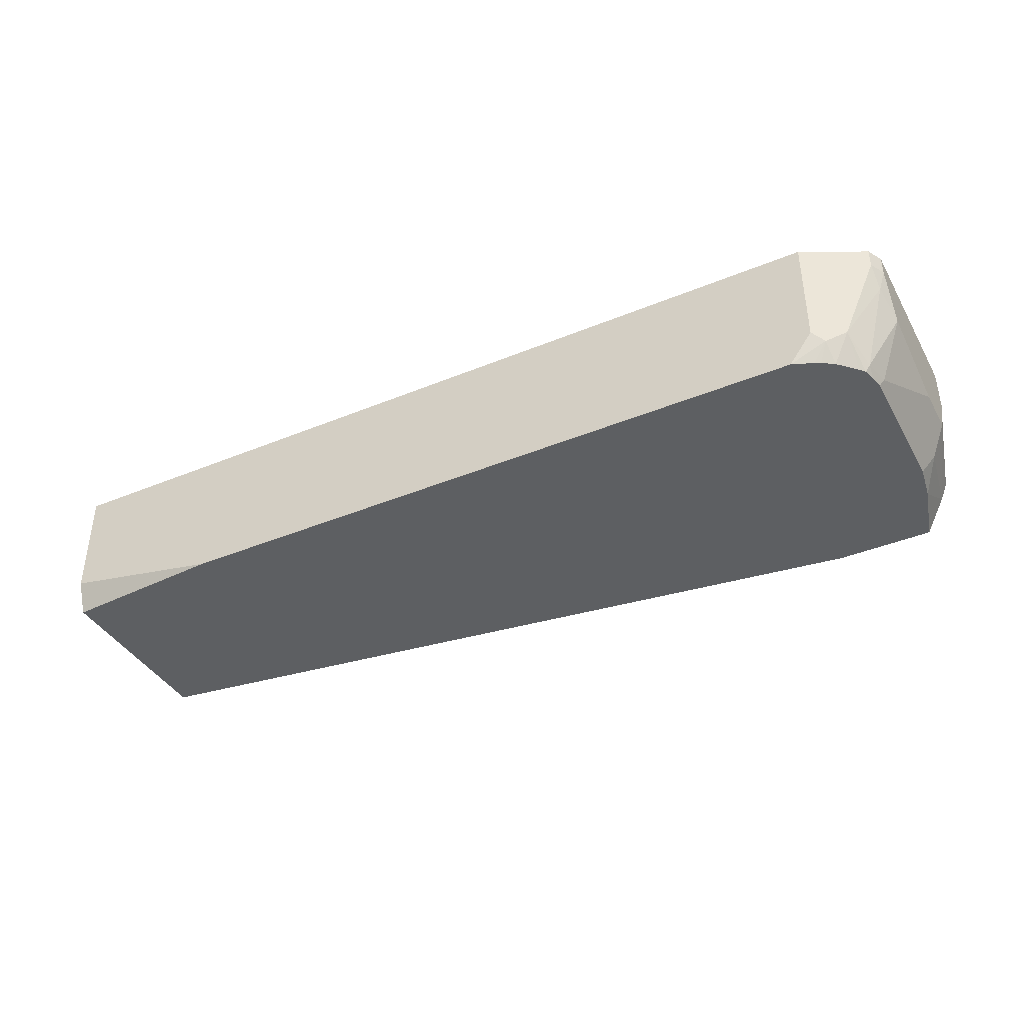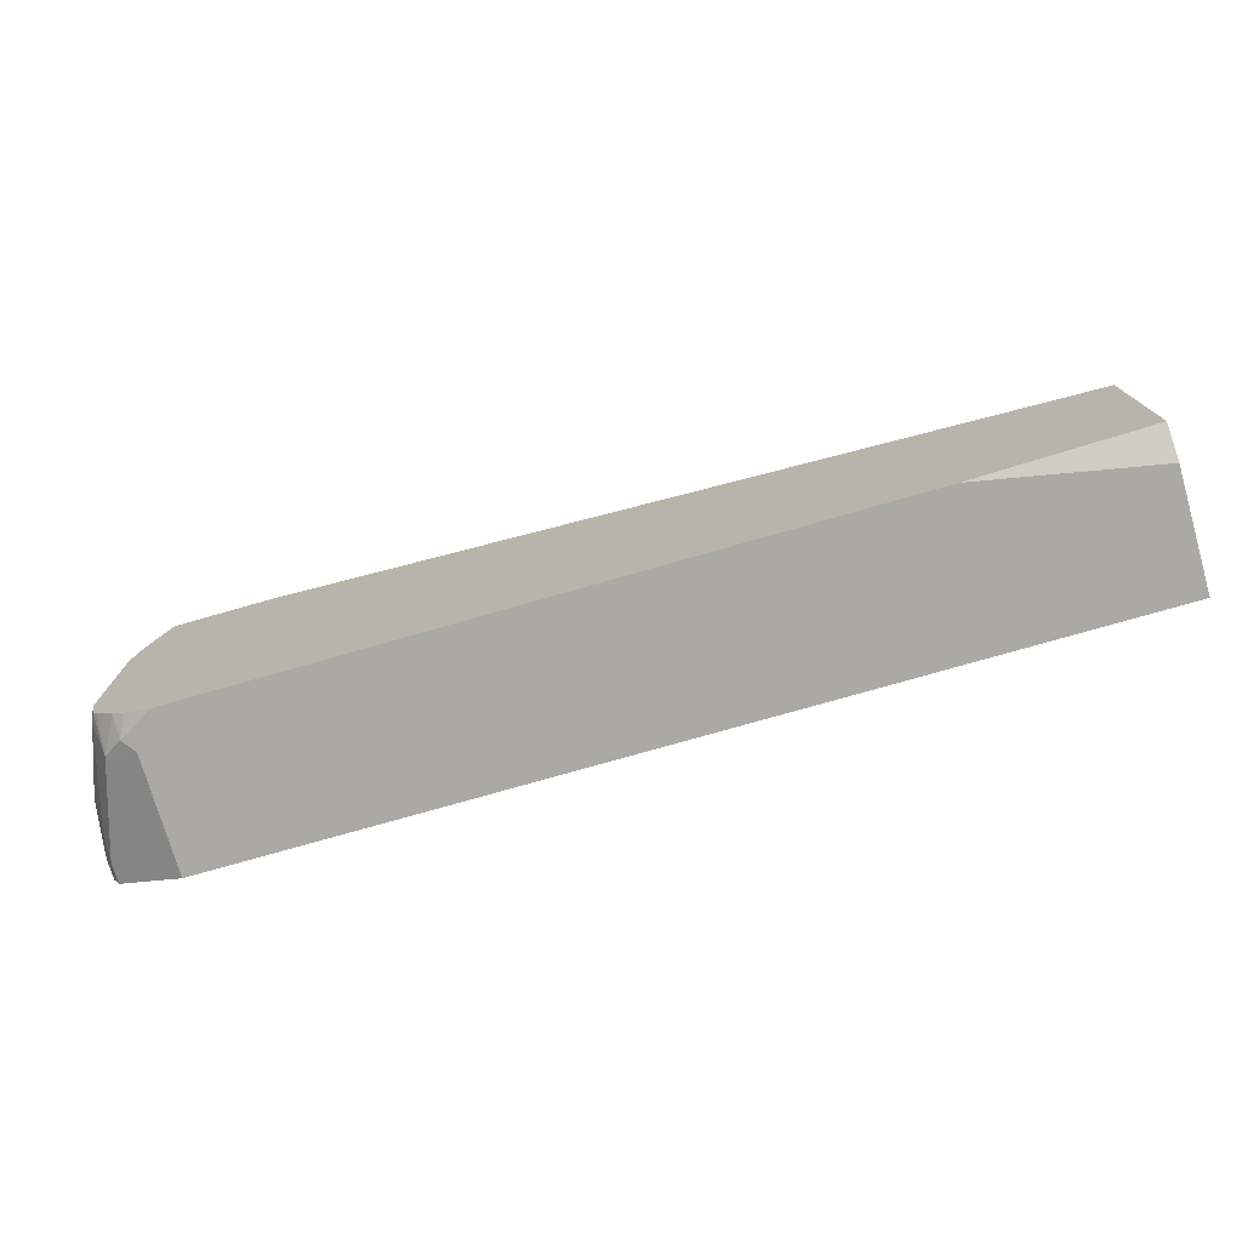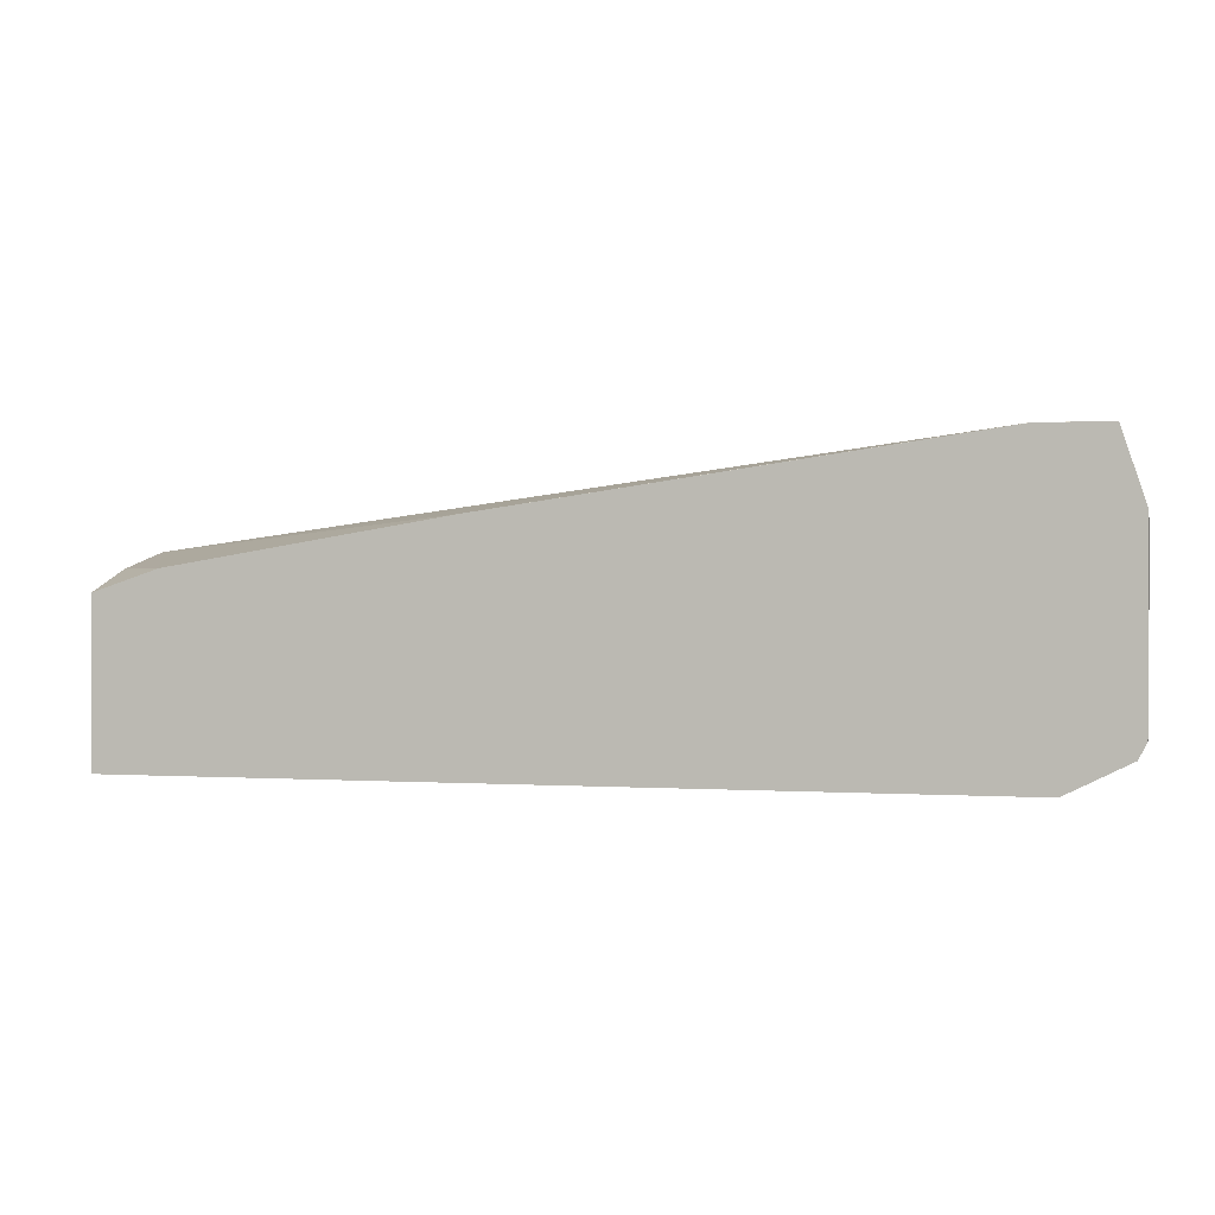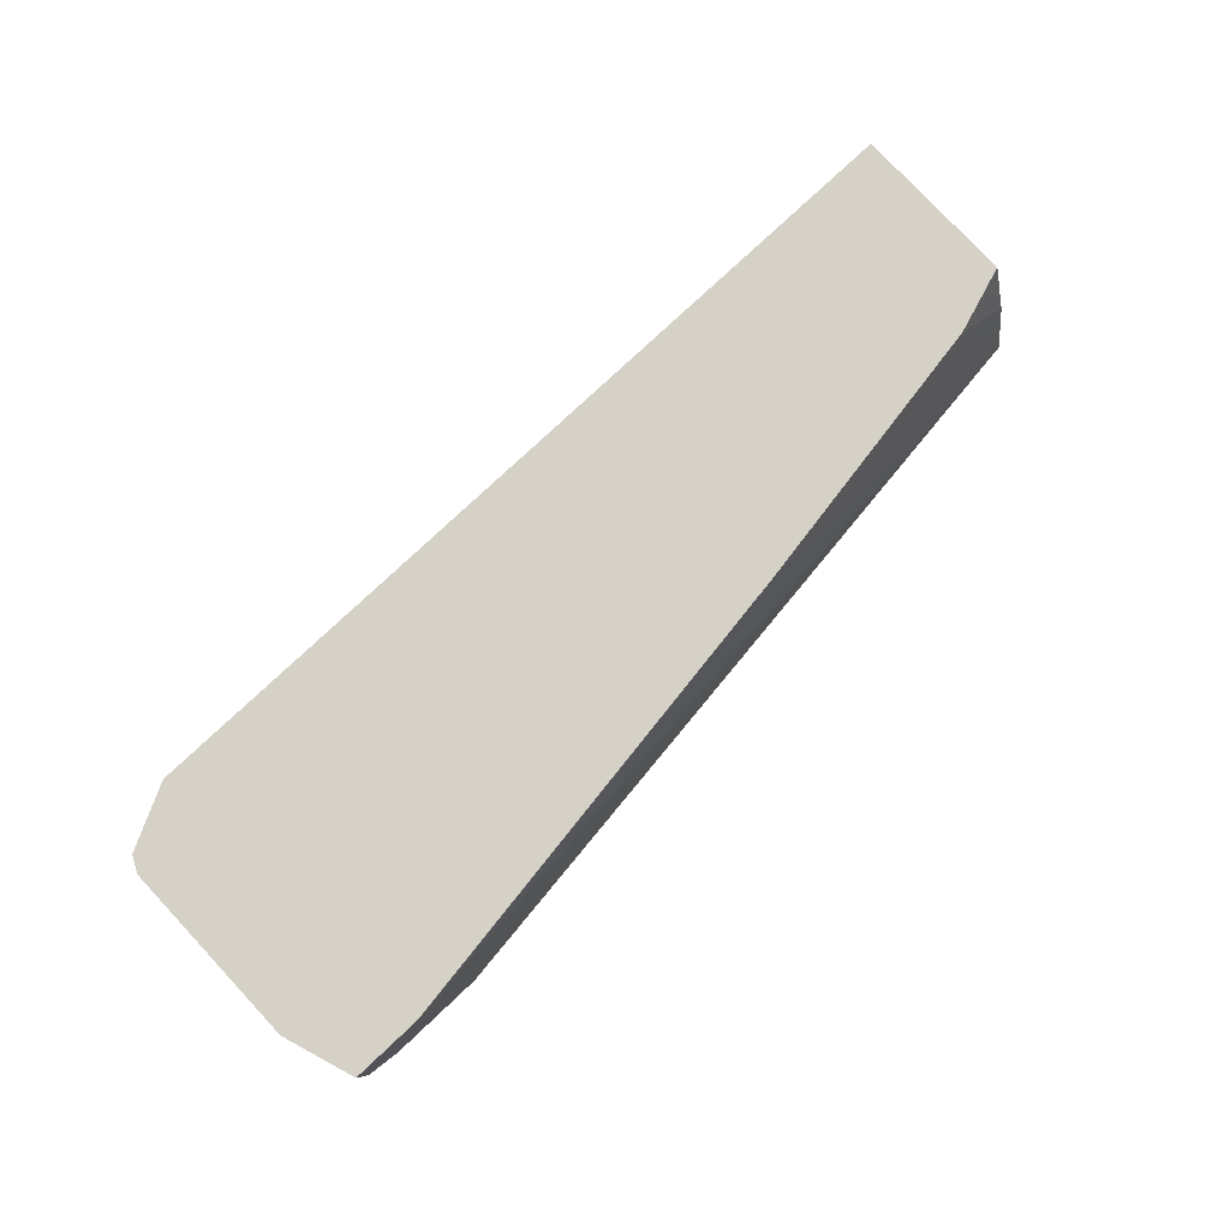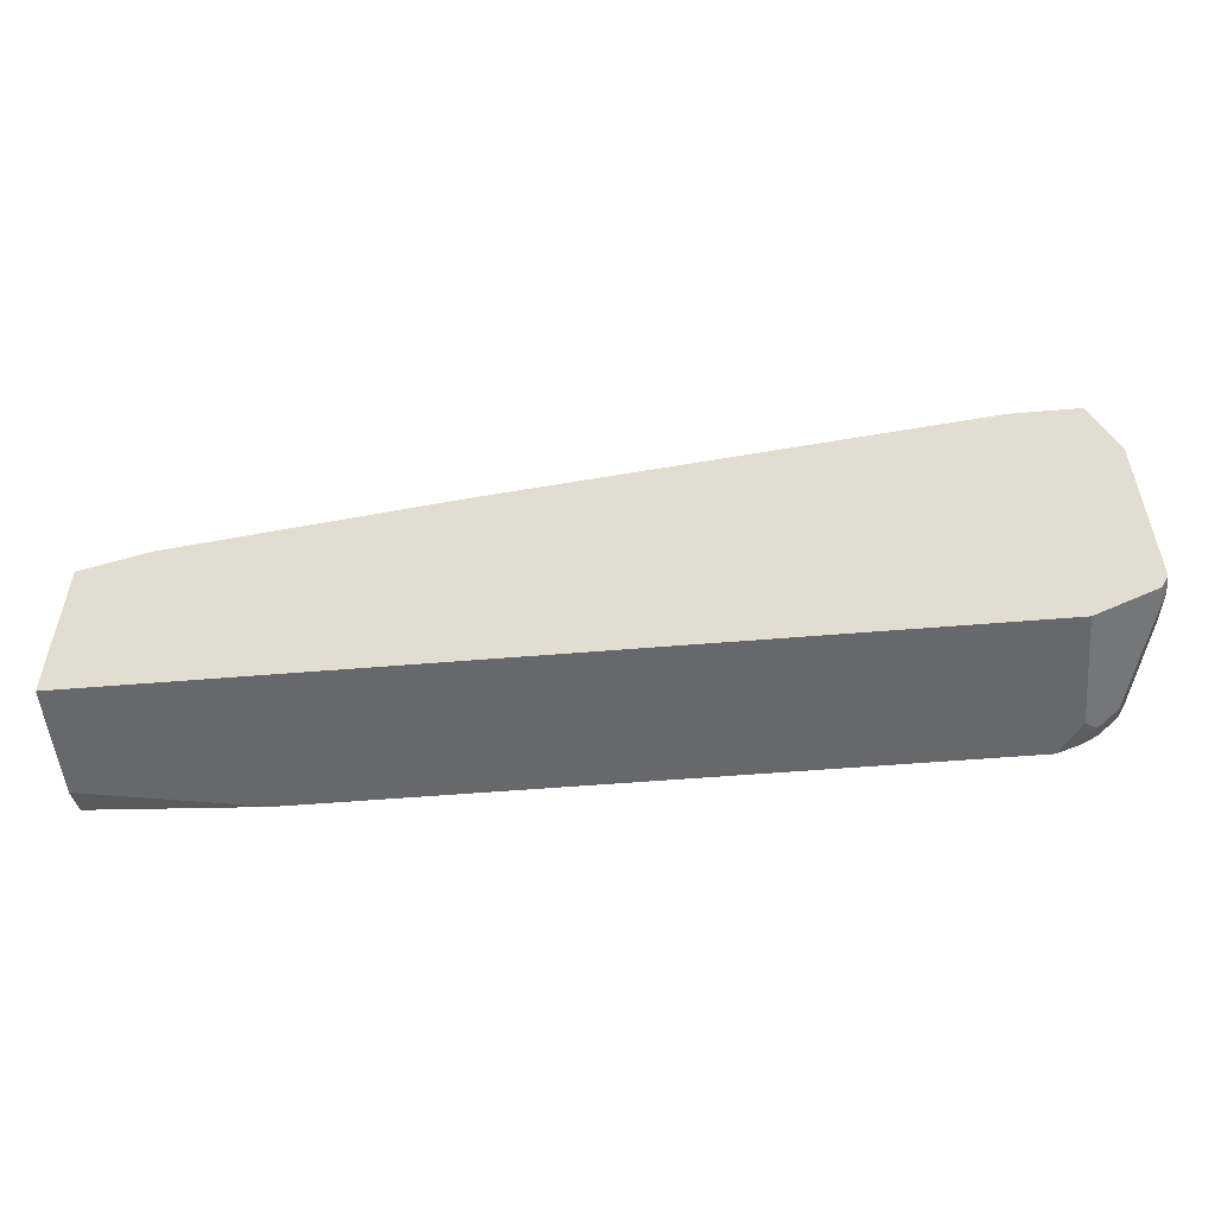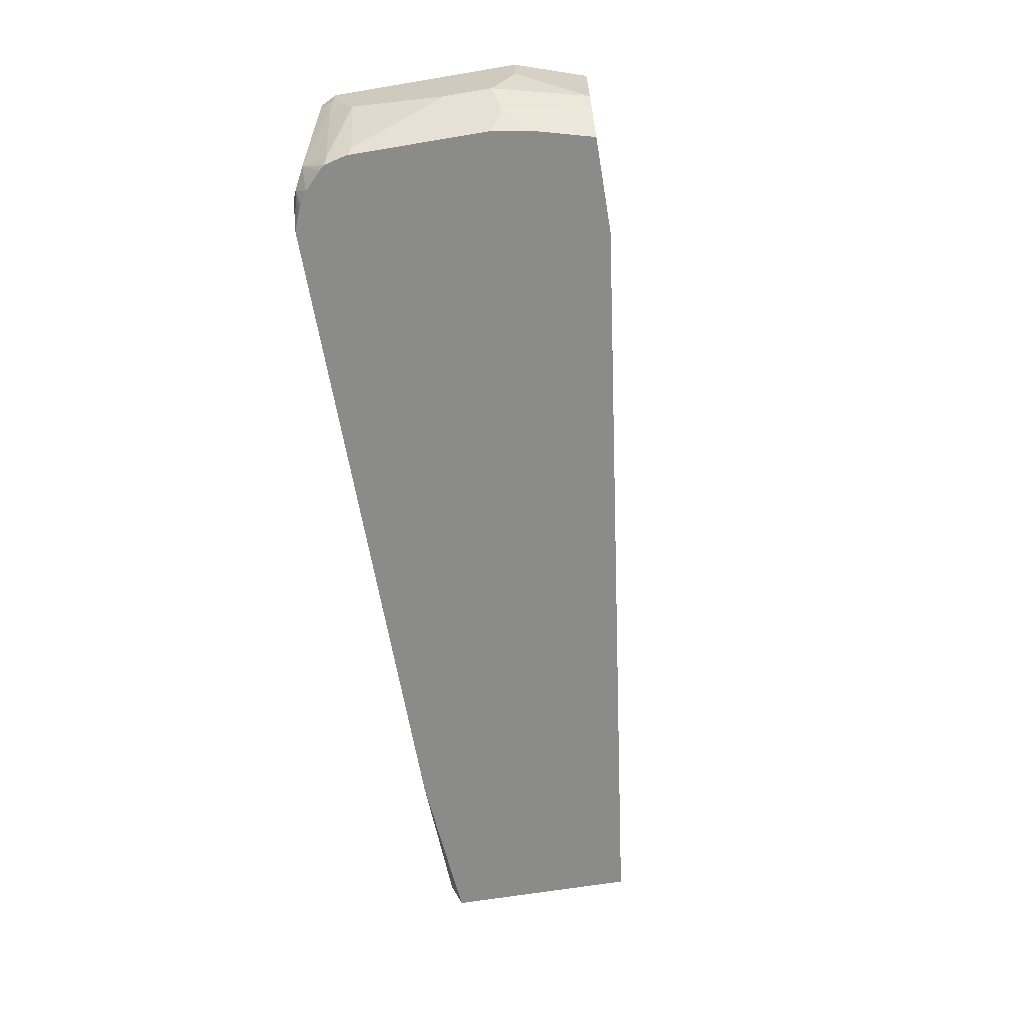
<metadata>
{"format":"obj","ext":"obj","renderer":"f3d","projection":"perspective","resolution":1024,"background":"white","views":[{"elev":-39.7,"azim":27.1,"up":"+Z"},{"elev":-75.4,"azim":-164.0,"up":"+Y"},{"elev":0.7,"azim":14.5,"up":"+Y"},{"elev":79.0,"azim":136.9,"up":"+Z"},{"elev":-52.4,"azim":5.2,"up":"+Y"},{"elev":-63.7,"azim":99.6,"up":"+Z"}]}
</metadata>
<code>
v 0.1238 -0.3433 -0.1244
v 0.1238 -0.201 -0.1244
v 0.1238 -0.3433 -0.2221
v 0.8683 -0.3433 -0.1244
v 0.1245 -0.2007 -0.1244
v 0.1238 -0.1817 -0.1817
v 0.1238 -0.3358 -0.2415
v 0.2701 -0.3433 -0.2499
v 0.8683 -0.3433 -0.2221
v 0.8818 -0.3366 -0.1244
v 0.1818 -0.1817 -0.1244
v 0.1238 -0.1674 -0.2499
v 0.1238 -0.3325 -0.2499
v 0.8481 -0.3433 -0.2499
v 0.8784 -0.3382 -0.2322
v 0.8818 -0.3366 -0.2221
v 0.9108 -0.322 -0.1244
v 0.4273 -0.1414 -0.1244
v 0.8481 -0.08067 -0.1245
v 0.8026 -0.08067 -0.2499
v 0.8658 -0.336 -0.2499
v 0.8708 -0.3335 -0.2499
v 0.8809 -0.3269 -0.2499
v 0.8952 -0.3298 -0.2221
v 0.9187 -0.318 -0.1515
v 0.9221 -0.3163 -0.1414
v 0.9221 -0.3163 -0.1244
v 0.8481 -0.08078 -0.1244
v 0.9068 -0.08067 -0.1244
v 0.8729 -0.08067 -0.2499
v 0.896 -0.3117 -0.2499
v 0.8998 -0.3073 -0.2499
v 0.9036 -0.3054 -0.2423
v 0.9238 -0.3054 -0.1615
v 0.9289 -0.3029 -0.1414
v 0.9232 -0.3142 -0.1244
v 0.9086 -0.08067 -0.1244
v 0.8885 -0.08067 -0.2424
v 0.8854 -0.08072 -0.2499
v 0.9026 -0.2964 -0.2499
v 0.9086 -0.2827 -0.2423
v 0.9289 -0.2827 -0.1817
v 0.9289 -0.3029 -0.1244
v 0.9086 -0.08067 -0.202
v 0.9289 -0.1414 -0.1244
v 0.9024 -0.08067 -0.2173
v 0.8998 -0.1338 -0.2499
v 0.9049 -0.2865 -0.2499
v 0.9289 -0.202 -0.2019
v 0.9289 -0.1414 -0.1615
v 0.9289 -0.1616 -0.2019
v 0.9154 -0.1548 -0.2289
v 0.9049 -0.1653 -0.2499
v 0.9154 -0.1952 -0.2289
f 24 34 26
f 24 32 33
f 24 33 34
f 24 26 25
f 15 24 16
f 26 35 36
f 26 36 27
f 30 38 39
f 32 40 33
f 26 34 35
f 24 31 32
f 16 24 25
f 19 30 20
f 19 38 30
f 19 44 46
f 19 37 44
f 19 29 37
f 19 28 29
f 18 28 19
f 17 26 27
f 17 25 26
f 16 25 17
f 33 40 41
f 23 31 24
f 33 41 42
f 39 46 47
f 34 42 35
f 49 52 51
f 49 54 52
f 48 54 49
f 48 52 54
f 48 53 52
f 47 52 53
f 46 52 47
f 46 51 52
f 44 51 46
f 44 50 51
f 33 42 34
f 41 49 42
f 40 48 41
f 38 46 39
f 37 50 44
f 37 45 50
f 35 43 36
f 35 45 43
f 35 50 45
f 35 51 50
f 35 49 51
f 35 42 49
f 41 48 49
f 15 23 24
f 19 46 38
f 15 21 22
f 2 5 6
f 1 5 2
f 1 11 5
f 1 18 11
f 1 28 18
f 1 29 28
f 1 37 29
f 1 45 37
f 1 43 45
f 1 36 43
f 1 27 36
f 1 10 17
f 1 4 10
f 1 9 4
f 1 14 9
f 1 8 14
f 1 3 8
f 1 7 3
f 1 13 7
f 1 12 13
f 1 6 12
f 1 2 6
f 15 22 23
f 3 7 8
f 4 9 16
f 1 17 27
f 5 11 6
f 14 21 15
f 4 16 10
f 12 19 20
f 12 18 19
f 11 18 12
f 10 16 17
f 9 14 15
f 9 15 16
f 8 22 21
f 8 23 22
f 8 31 23
f 8 21 14
f 8 30 39
f 8 40 32
f 8 48 40
f 8 53 48
f 7 13 8
f 8 47 53
f 8 39 47
f 6 11 12
f 8 20 30
f 8 12 20
f 8 13 12
f 8 32 31

</code>
